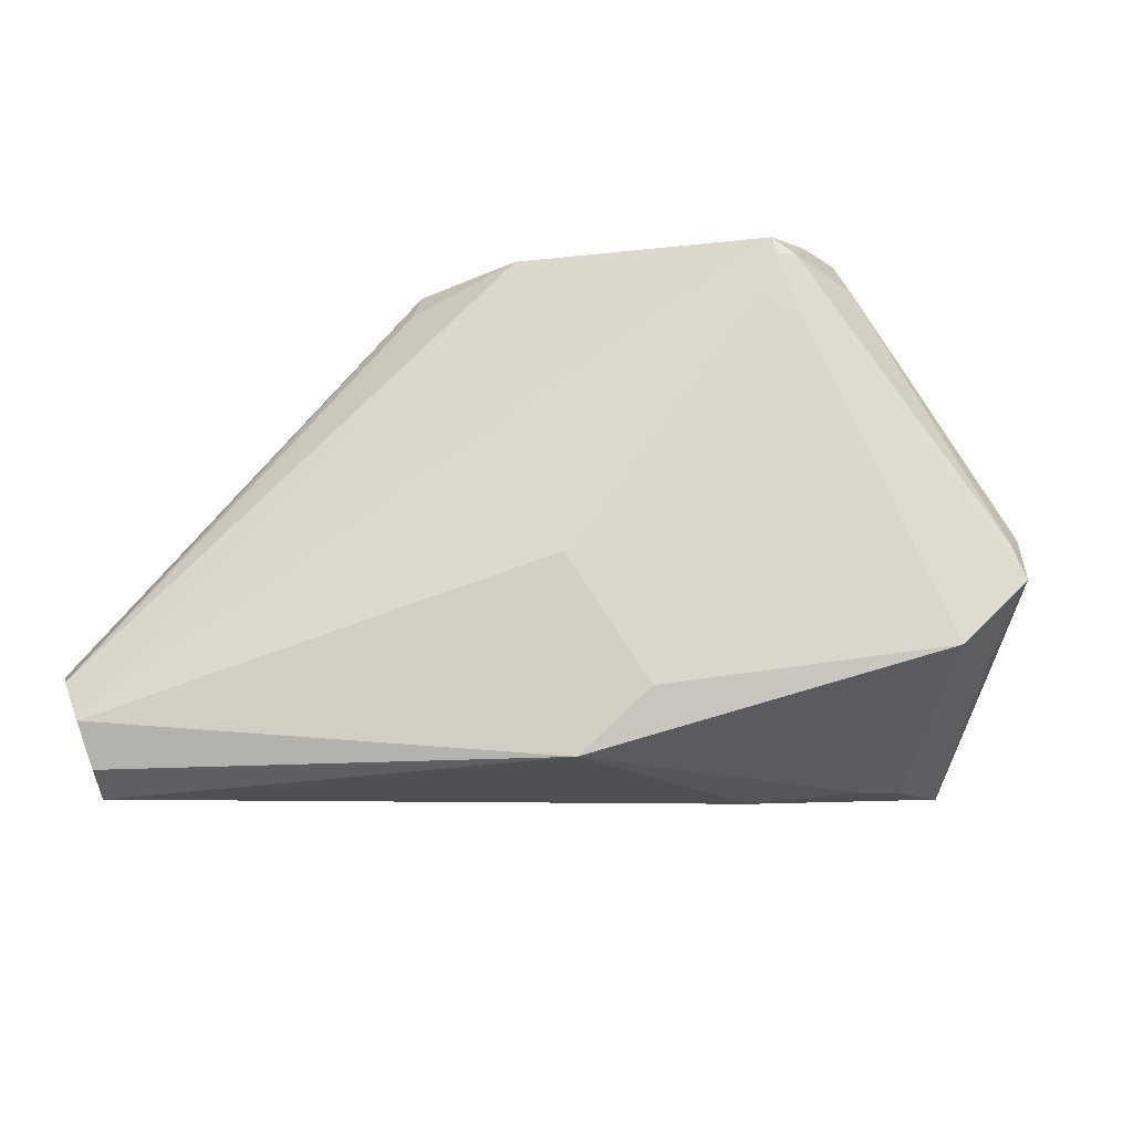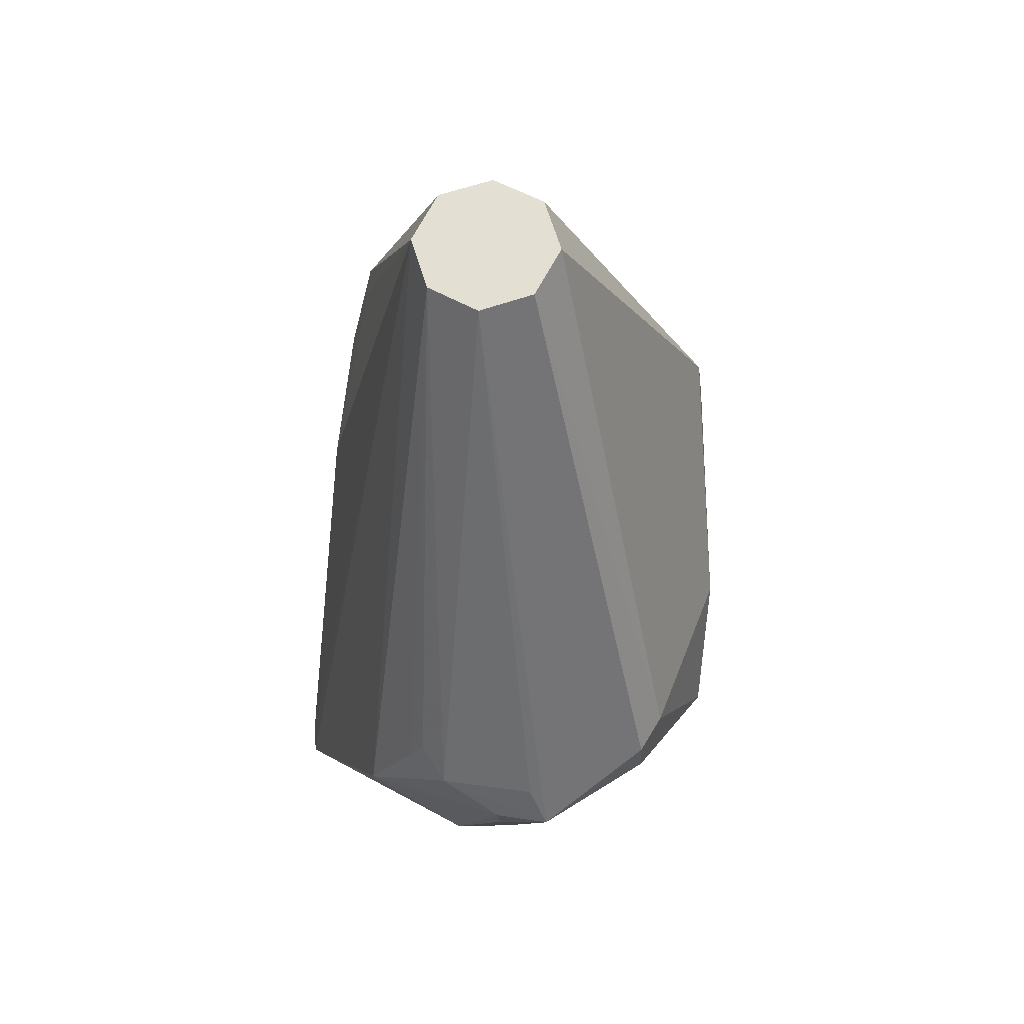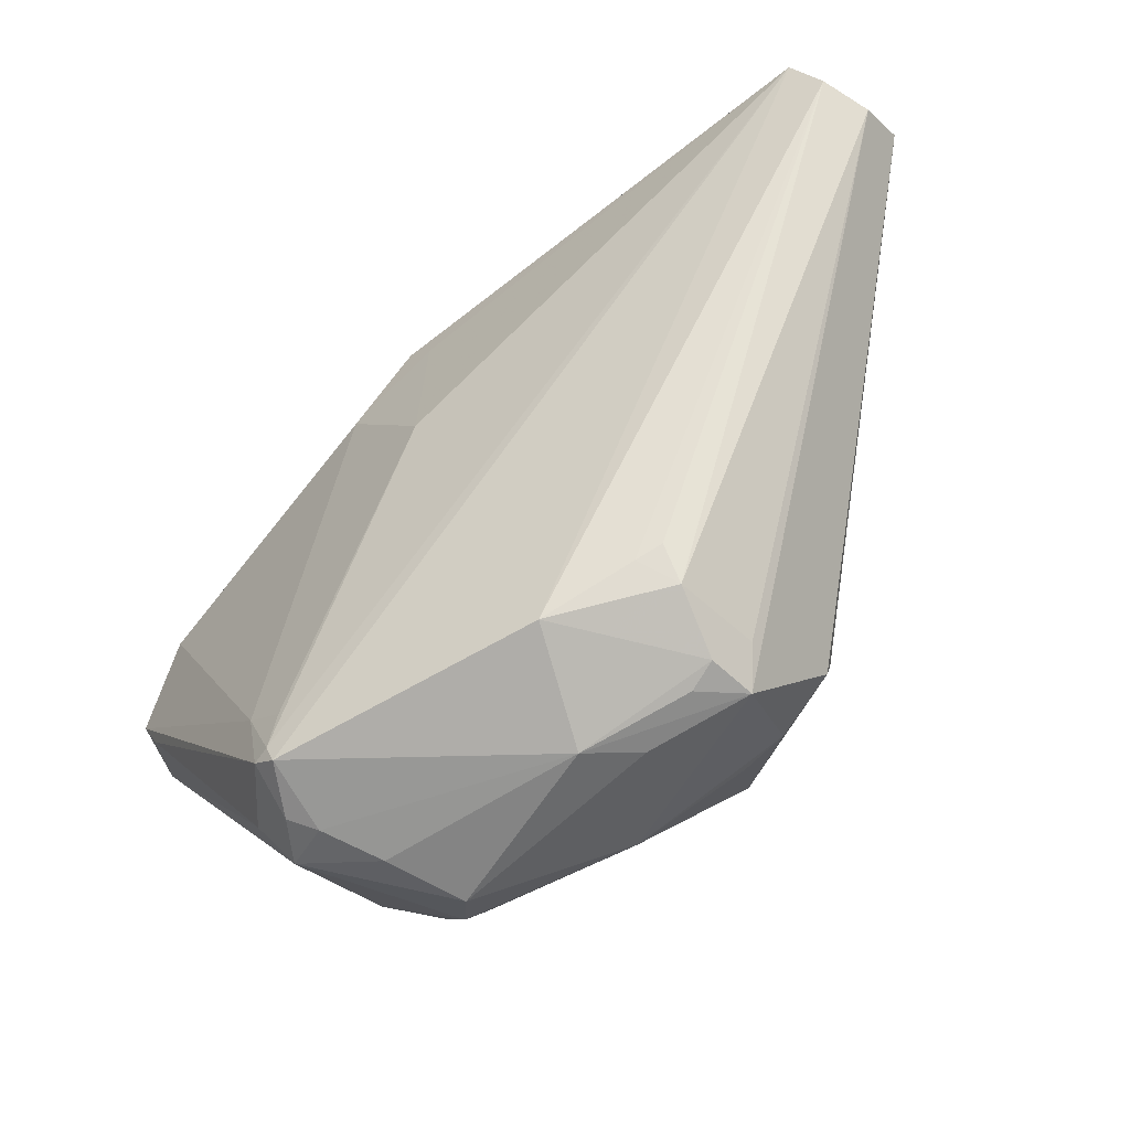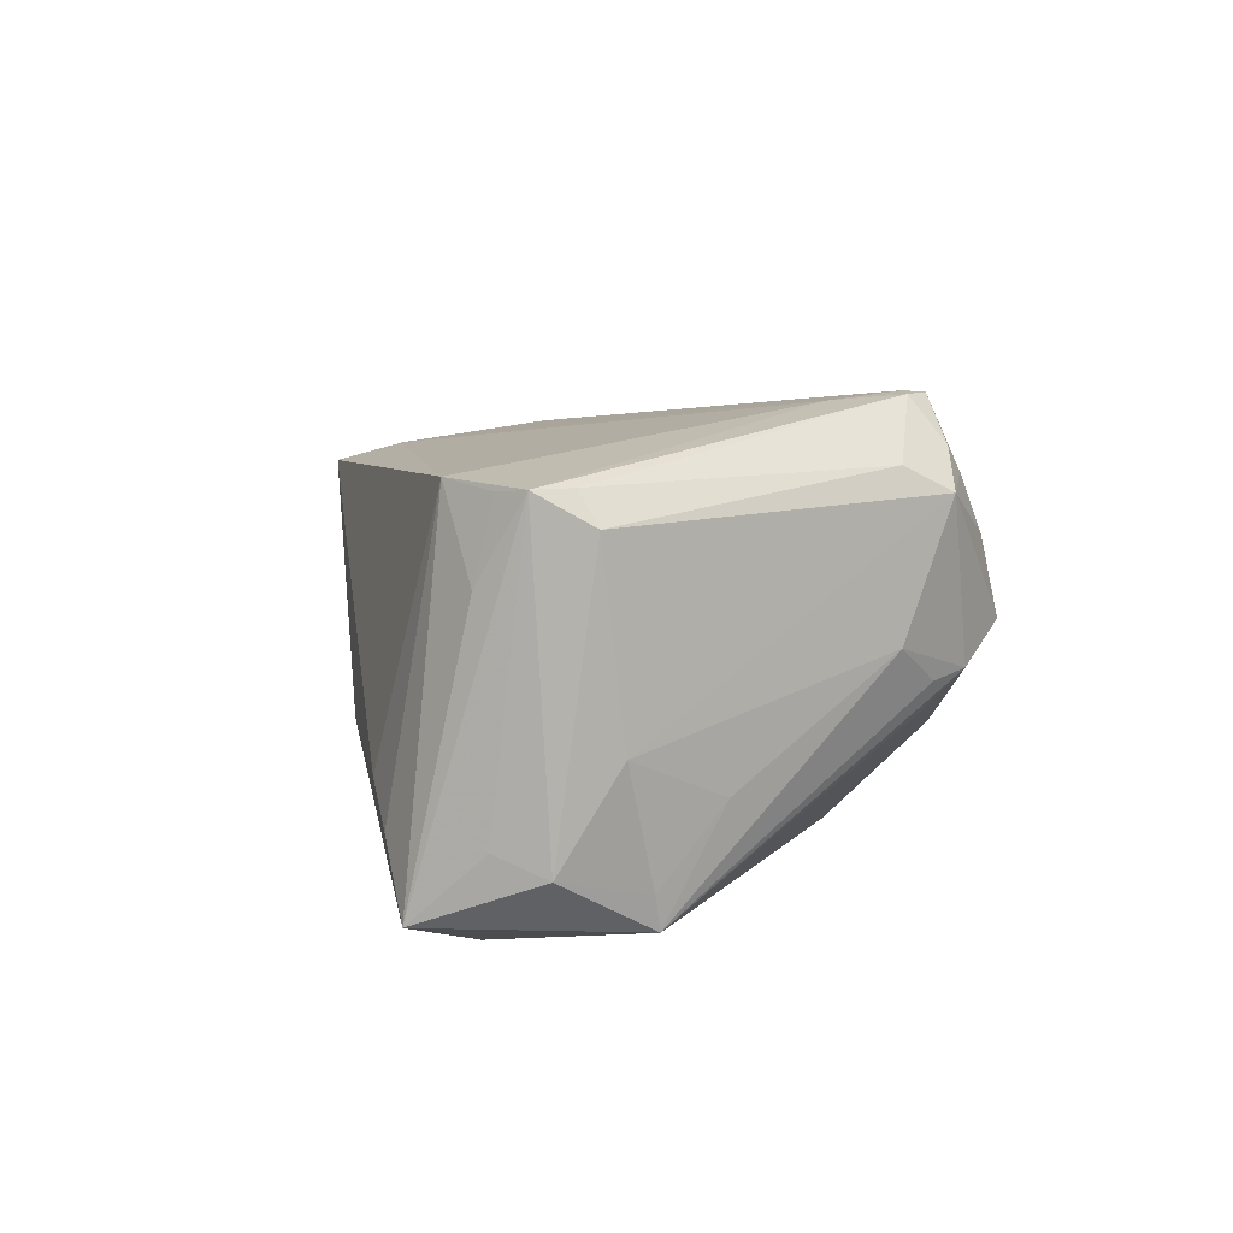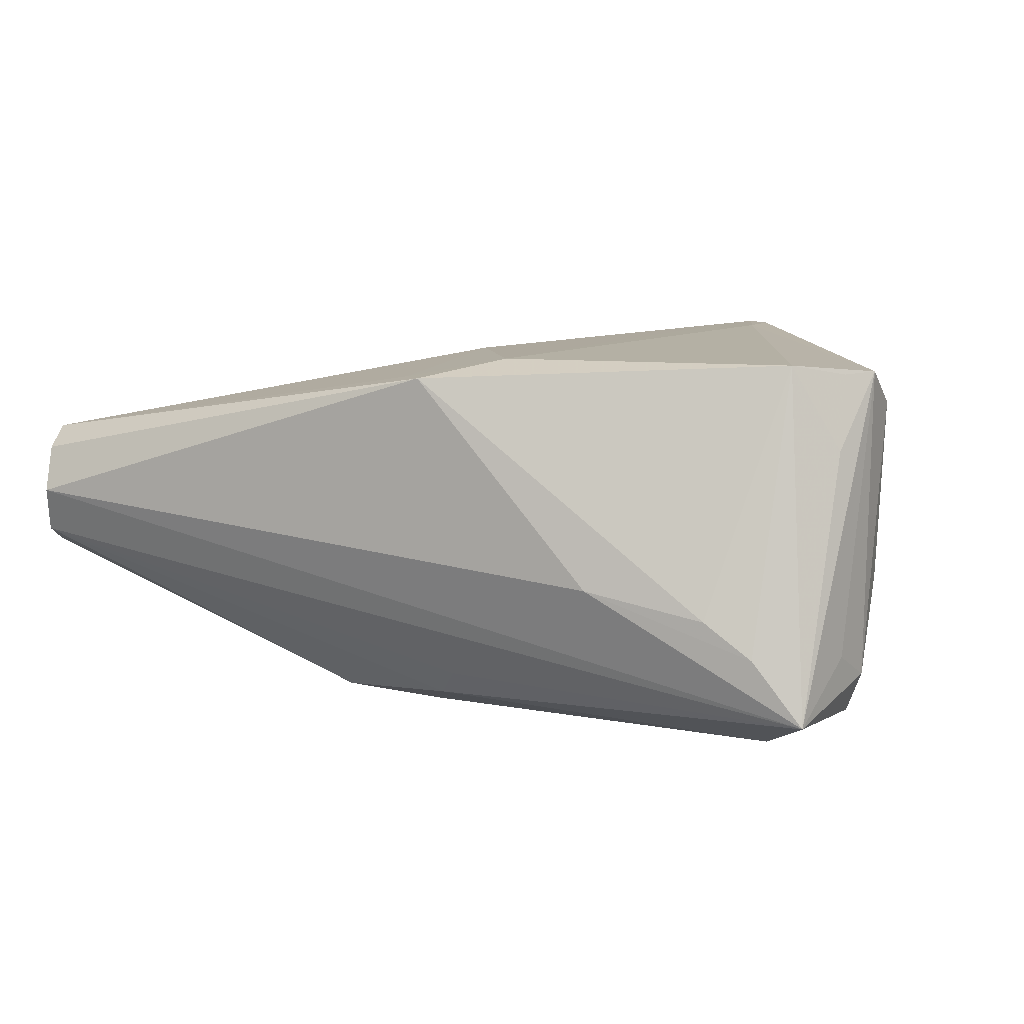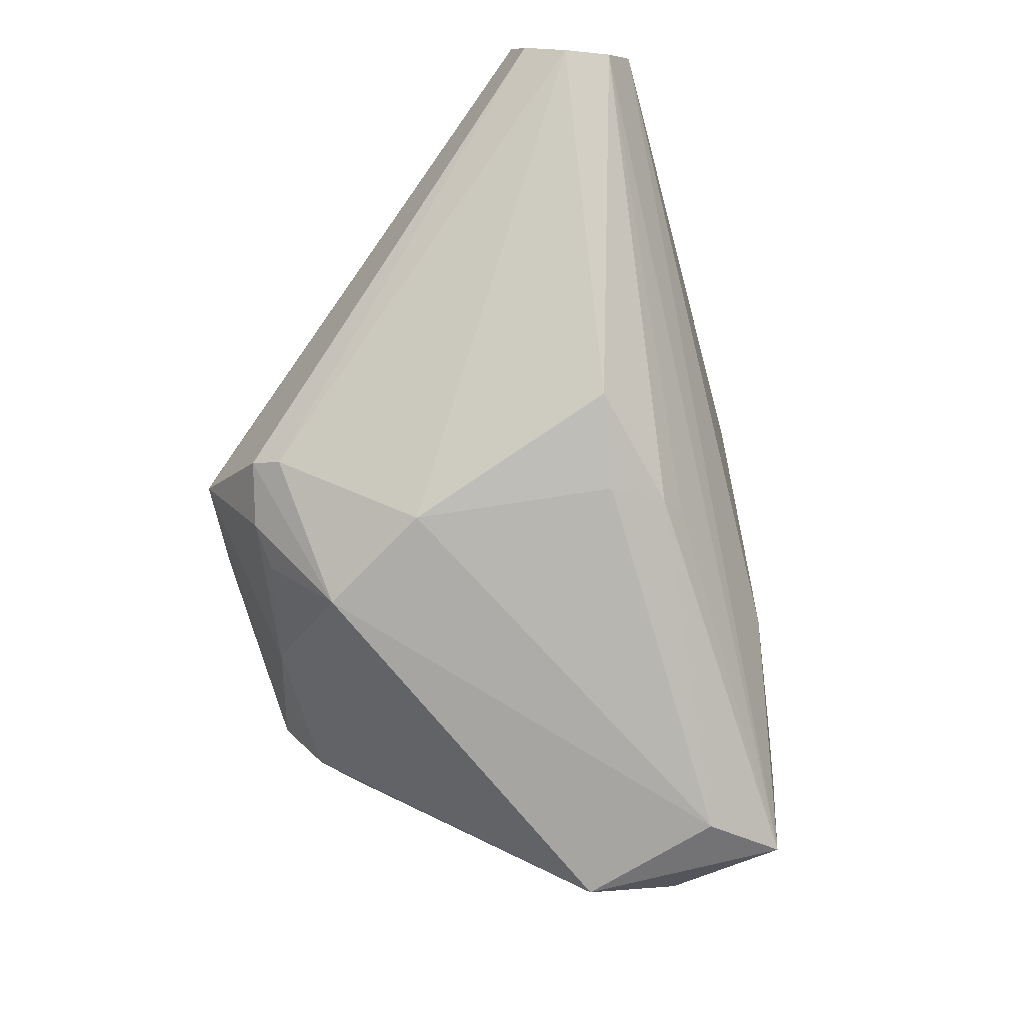
<metadata>
{"format":"obj","ext":"obj","renderer":"f3d","projection":"perspective","resolution":1024,"background":"white","views":[{"elev":65.8,"azim":-166.0,"up":"+Z"},{"elev":10.4,"azim":88.3,"up":"+Y"},{"elev":-45.5,"azim":45.4,"up":"+Y"},{"elev":7.6,"azim":-78.2,"up":"+Z"},{"elev":3.1,"azim":-142.0,"up":"+Z"},{"elev":-77.8,"azim":119.8,"up":"+Z"}]}
</metadata>
<code>
v -0.453 0.1232 -0.2094
v -0.4056 0.1534 -0.1346
v 0.2482 -0.2833 -0.02065
v 0.2475 -0.2747 0.03339
v -0.3584 0.1785 -0.09262
v 0.2173 -0.2925 0.02991
v 0.2684 -0.2416 -0.002089
v 0.1481 -0.3197 0.02062
v -0.2353 0.2341 -0.06079
v 0.2662 -0.2285 0.09309
v 0.1114 -0.3321 0.07563
v -0.4562 0.04222 -0.1369
v 0.1582 -0.2558 0.1745
v 0.2413 -0.2045 0.1293
v 0.2654 -0.1895 0.1157
v -0.3764 0.07067 -0.2374
v -0.4595 0.05496 0.09591
v -0.4189 0.09327 0.1917
v 0.2597 -0.1969 -0.1254
v -0.4542 0.03544 0.182
v -0.05373 0.3079 0.178
v -0.451 -0.01413 -0.1616
v 0.193 -0.233 -0.1312
v -0.08573 -0.3763 0.03503
v -0.4727 0.001099 0.1858
v 0.2475 -0.1648 -0.1471
v 0.139 -0.2435 -0.1325
v 0.02949 -0.3006 -0.08943
v -0.11 -0.3603 0.1207
v -0.1137 0.2206 0.2012
v -0.03617 0.2237 -0.1703
v -0.01685 0.2828 0.181
v -0.138 -0.3411 0.1822
v -0.1339 -0.3494 -0.007608
v -0.1231 -0.3061 0.2571
v -0.1582 -0.3308 0.2086
v -0.1937 -0.3417 0.1664
v -0.1331 -0.2855 0.259
v -0.4475 -0.03562 0.1862
v -0.1529 -0.2915 0.2564
v 0.07947 -0.1859 -0.2081
v -0.01153 0.2124 -0.1953
v -0.4572 -0.05849 0.1513
v -0.1741 -0.3223 -0.01525
v -0.1509 -0.3038 -0.05418
v -0.4325 -0.07724 -0.0533
v -0.125 -0.2436 0.2549
v -0.2233 -0.2941 0.1937
v -0.3946 -0.0951 -0.1825
v -0.3848 -0.09822 -0.2194
v -0.229 -0.2973 0.02298
v 0.03565 0.167 -0.2116
v -0.1771 -0.2165 0.2504
v 0.1353 0.2131 -0.1972
v 0.119 -0.04661 -0.216
v 0.4457 0.4334 0.04148
v -0.3514 -0.1551 -0.1
v 0.4629 0.4131 -0.007457
v 0.4521 0.4192 0.09493
v 0.01181 0.1018 0.218
v 0.4787 0.3781 0.1213
v 0.494 0.3695 -0.02286
v 0.5204 0.3288 0.004106
v 0.5098 0.3347 0.106
v 0.5273 0.3139 0.05729
f 41 50 16
f 41 28 50
f 29 37 24
f 25 22 43
f 37 48 43
f 65 10 7
f 53 18 25
f 64 10 65
f 65 63 64
f 34 28 24
f 24 37 34
f 37 51 34
f 55 41 16
f 26 41 55
f 40 48 37
f 40 53 25
f 35 40 36
f 36 40 37
f 3 7 10
f 24 28 3
f 28 23 3
f 65 7 3
f 11 29 24
f 46 43 22
f 37 43 46
f 46 51 37
f 25 43 39
f 39 43 48
f 39 40 25
f 48 40 39
f 25 18 20
f 20 17 25
f 18 17 20
f 13 61 35
f 13 64 61
f 35 11 13
f 12 22 25
f 50 28 45
f 45 34 50
f 28 34 45
f 44 51 50
f 50 34 44
f 44 34 51
f 52 55 16
f 54 55 52
f 28 41 27
f 27 23 28
f 41 23 27
f 38 40 35
f 53 40 38
f 35 61 38
f 37 29 33
f 33 36 37
f 35 36 33
f 33 11 35
f 29 11 33
f 19 3 23
f 19 41 26
f 19 23 41
f 26 63 19
f 19 63 65
f 65 3 19
f 4 3 10
f 10 13 4
f 4 13 11
f 24 3 8
f 8 11 24
f 3 11 8
f 49 22 50
f 49 46 22
f 1 17 18
f 25 17 1
f 1 12 25
f 22 12 1
f 16 50 1
f 50 22 1
f 60 38 61
f 10 64 15
f 6 11 3
f 3 4 6
f 6 4 11
f 51 46 57
f 46 49 57
f 50 51 57
f 57 49 50
f 58 59 61
f 61 64 58
f 58 64 63
f 61 59 21
f 21 5 18
f 9 5 21
f 53 38 47
f 38 60 47
f 64 13 14
f 14 15 64
f 14 13 10
f 10 15 14
f 56 1 9
f 56 58 1
f 9 21 56
f 59 58 56
f 56 21 59
f 42 58 54
f 16 1 42
f 42 52 16
f 54 52 42
f 54 58 62
f 62 58 63
f 62 55 54
f 62 63 26
f 26 55 62
f 2 1 18
f 18 5 2
f 9 1 2
f 2 5 9
f 32 60 61
f 61 21 32
f 30 21 18
f 18 53 30
f 60 32 30
f 30 32 21
f 53 47 30
f 30 47 60
f 1 58 31
f 31 42 1
f 58 42 31

</code>
